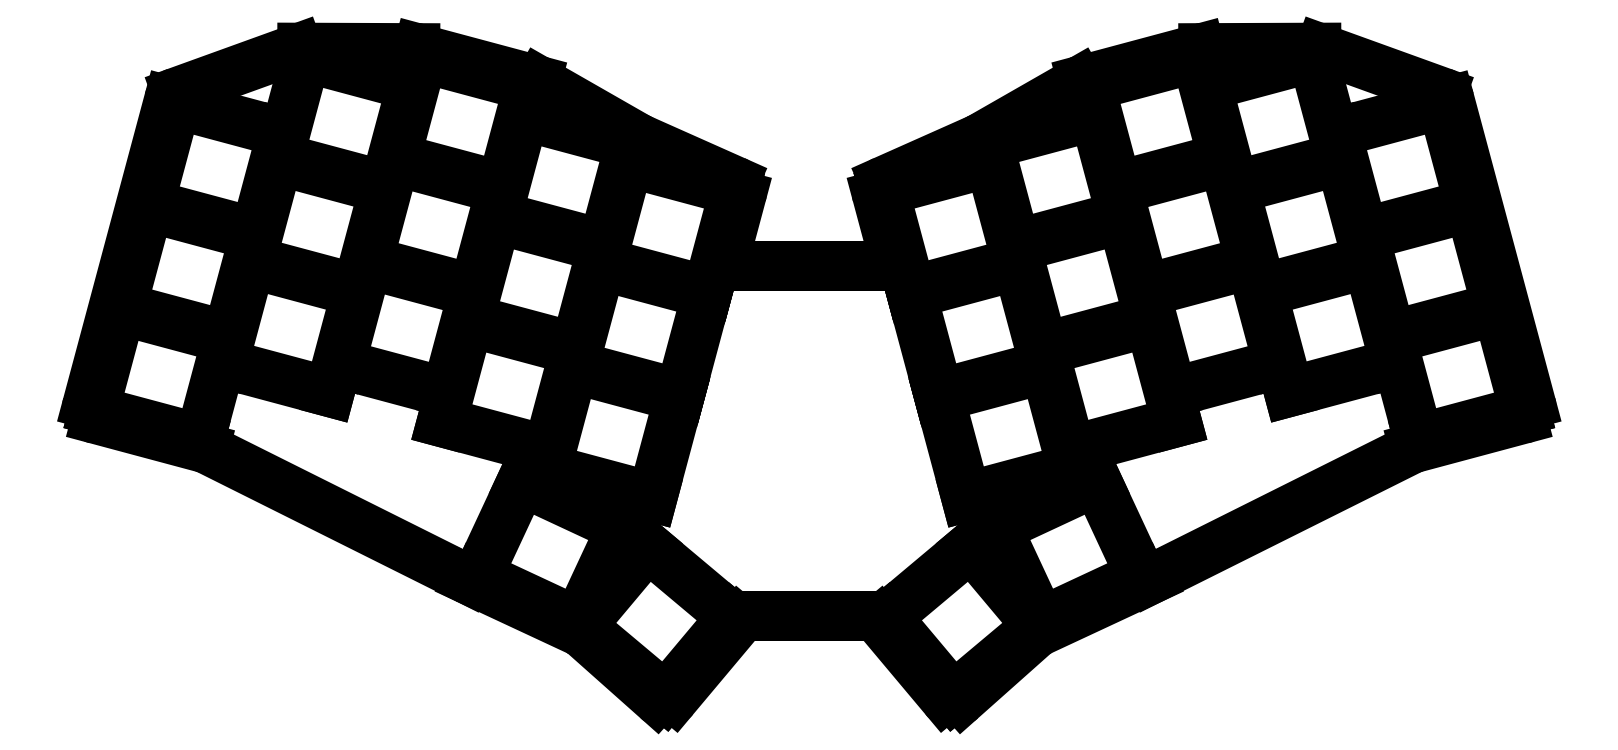
<metadata>
{"format":"dxf","ext":"dxf","renderer":"ezdxf+matplotlib","layout":"modelspace","background":"white","min_lineweight":24,"dpi":150}
</metadata>
<code>
0
SECTION
2
ENTITIES
0
LINE
8
0
10
59.11
20
-127.1
11
72.04
21
-78.88
0
LINE
8
0
10
73.29
20
-77.51
11
92.61
21
-70.53
0
LINE
8
0
10
93.3
20
-70.42
11
111.3
21
-70.48
0
LINE
8
0
10
111.8
20
-70.55
11
130.6
21
-75.59
0
LINE
8
0
10
131.1
20
-75.79
11
146.9
21
-84.86
0
LINE
8
0
10
147.1
20
-84.95
11
162.1
21
-91.63
0
LINE
8
0
10
163.2
20
-93.97
11
160.9
21
-102.6
0
LINE
8
0
10
162.8
20
-105.2
11
185.3
21
-105.2
0
LINE
8
0
10
187.2
20
-102.6
11
184.9
21
-93.97
0
LINE
8
0
10
186
20
-91.63
11
201
21
-84.95
0
LINE
8
0
10
201.2
20
-84.86
11
217
21
-75.79
0
LINE
8
0
10
217.5
20
-75.59
11
236.3
21
-70.55
0
LINE
8
0
10
236.8
20
-70.48
11
254.8
21
-70.42
0
LINE
8
0
10
255.5
20
-70.53
11
274.8
21
-77.51
0
LINE
8
0
10
276.1
20
-78.88
11
289
21
-127.1
0
LINE
8
0
10
287.6
20
-129.6
11
270.4
21
-134.2
0
LINE
8
0
10
270
20
-134.3
11
228.5
21
-155.1
0
LINE
8
0
10
228.5
20
-155.1
11
210.6
21
-163.4
0
LINE
8
0
10
210.1
20
-163.7
11
198.4
21
-174.2
0
LINE
8
0
10
195.5
20
-174
11
185.2
21
-161.7
0
LINE
8
0
10
183.7
20
-161
11
164.4
21
-161
0
LINE
8
0
10
162.9
20
-161.7
11
152.6
21
-174
0
LINE
8
0
10
149.7
20
-174.2
11
138
21
-163.7
0
LINE
8
0
10
137.5
20
-163.4
11
119.7
21
-155.1
0
LINE
8
0
10
119.6
20
-155.1
11
78.09
21
-134.3
0
LINE
8
0
10
77.72
20
-134.2
11
60.52
21
-129.6
0
ARC
8
0
10
73.97
20
-79.39
40
2
50
109.9
51
165
0
ARC
8
0
10
93.29
20
-72.42
40
2
50
89.78
51
109.9
0
ARC
8
0
10
111.3
20
-72.48
40
2
50
75
51
89.78
0
ARC
8
0
10
130.1
20
-77.53
40
2
50
60.22
51
75
0
ARC
8
0
10
147.9
20
-83.12
40
2
50
240.2
51
246
0
ARC
8
0
10
161.3
20
-93.45
40
2
50
345
51
66
0
ARC
8
0
10
162.8
20
-103.2
40
2
50
165
51
270
0
ARC
8
0
10
185.3
20
-103.2
40
2
50
270
51
15
0
ARC
8
0
10
186.8
20
-93.45
40
2
50
114
51
195
0
ARC
8
0
10
200.2
20
-83.12
40
2
50
294
51
299.8
0
ARC
8
0
10
218
20
-77.53
40
2
50
105
51
119.8
0
ARC
8
0
10
236.8
20
-72.48
40
2
50
90.22
51
105
0
ARC
8
0
10
254.8
20
-72.42
40
2
50
70.14
51
90.22
0
ARC
8
0
10
274.2
20
-79.39
40
2
50
15
51
70.14
0
ARC
8
0
10
287.1
20
-127.6
40
2
50
285
51
15
0
ARC
8
0
10
270.9
20
-136.1
40
2
50
105
51
116.5
0
ARC
8
0
10
227.6
20
-153.3
40
2
50
295
51
296.5
0
ARC
8
0
10
211.5
20
-165.2
40
2
50
115
51
131.6
0
ARC
8
0
10
197.1
20
-172.7
40
2
50
220
51
311.6
0
ARC
8
0
10
183.7
20
-163
40
2
50
40
51
90
0
ARC
8
0
10
164.4
20
-163
40
2
50
90
51
140
0
ARC
8
0
10
151.1
20
-172.7
40
2
50
228.4
51
320
0
ARC
8
0
10
136.7
20
-165.2
40
2
50
48.36
51
65
0
ARC
8
0
10
120.5
20
-153.3
40
2
50
243.5
51
245
0
ARC
8
0
10
77.2
20
-136.1
40
2
50
63.46
51
75
0
ARC
8
0
10
61.04
20
-127.6
40
2
50
165
51
255
0
LINE
8
0
10
60.12
20
-128.2
11
77.03
21
-132.7
0
LINE
8
0
10
77.03
20
-132.7
11
81.3
21
-116.8
0
LINE
8
0
10
81.3
20
-116.8
11
64.39
21
-112.2
0
LINE
8
0
10
64.39
20
-112.2
11
60.12
21
-128.2
0
LINE
8
0
10
64.52
20
-111.8
11
81.43
21
-116.3
0
LINE
8
0
10
81.43
20
-116.3
11
85.7
21
-100.3
0
LINE
8
0
10
85.7
20
-100.3
11
68.79
21
-95.82
0
LINE
8
0
10
68.79
20
-95.82
11
64.52
21
-111.8
0
LINE
8
0
10
68.92
20
-95.34
11
85.83
21
-99.87
0
LINE
8
0
10
85.83
20
-99.87
11
90.1
21
-83.93
0
LINE
8
0
10
90.1
20
-83.93
11
73.19
21
-79.4
0
LINE
8
0
10
73.19
20
-79.4
11
68.92
21
-95.34
0
LINE
8
0
10
80.76
20
-120.7
11
97.66
21
-125.3
0
LINE
8
0
10
97.66
20
-125.3
11
101.9
21
-109.3
0
LINE
8
0
10
101.9
20
-109.3
11
85.03
21
-104.8
0
LINE
8
0
10
85.03
20
-104.8
11
80.76
21
-120.7
0
LINE
8
0
10
85.16
20
-104.3
11
102.1
21
-108.8
0
LINE
8
0
10
102.1
20
-108.8
11
106.3
21
-92.9
0
LINE
8
0
10
106.3
20
-92.9
11
89.43
21
-88.37
0
LINE
8
0
10
89.43
20
-88.37
11
85.16
21
-104.3
0
LINE
8
0
10
89.56
20
-87.88
11
106.5
21
-92.41
0
LINE
8
0
10
106.5
20
-92.41
11
110.7
21
-76.47
0
LINE
8
0
10
110.7
20
-76.47
11
93.83
21
-71.95
0
LINE
8
0
10
93.83
20
-71.95
11
89.56
21
-87.88
0
LINE
8
0
10
99.37
20
-120.8
11
116.3
21
-125.3
0
LINE
8
0
10
116.3
20
-125.3
11
120.5
21
-109.4
0
LINE
8
0
10
120.5
20
-109.4
11
103.6
21
-104.9
0
LINE
8
0
10
103.6
20
-104.9
11
99.37
21
-120.8
0
LINE
8
0
10
103.8
20
-104.4
11
120.7
21
-108.9
0
LINE
8
0
10
120.7
20
-108.9
11
124.9
21
-92.97
0
LINE
8
0
10
124.9
20
-92.97
11
108
21
-88.44
0
LINE
8
0
10
108
20
-88.44
11
103.8
21
-104.4
0
LINE
8
0
10
108.2
20
-87.95
11
125.1
21
-92.48
0
LINE
8
0
10
125.1
20
-92.48
11
129.3
21
-76.55
0
LINE
8
0
10
129.3
20
-76.55
11
112.4
21
-72.02
0
LINE
8
0
10
112.4
20
-72.02
11
108.2
21
-87.95
0
LINE
8
0
10
115.5
20
-130
11
132.4
21
-134.6
0
LINE
8
0
10
132.4
20
-134.6
11
136.7
21
-118.6
0
LINE
8
0
10
136.7
20
-118.6
11
119.8
21
-114.1
0
LINE
8
0
10
119.8
20
-114.1
11
115.5
21
-130
0
LINE
8
0
10
119.9
20
-113.6
11
136.8
21
-118.2
0
LINE
8
0
10
136.8
20
-118.2
11
141.1
21
-102.2
0
LINE
8
0
10
141.1
20
-102.2
11
124.2
21
-97.68
0
LINE
8
0
10
124.2
20
-97.68
11
119.9
21
-113.6
0
LINE
8
0
10
124.3
20
-97.2
11
141.2
21
-101.7
0
LINE
8
0
10
141.2
20
-101.7
11
145.5
21
-85.79
0
LINE
8
0
10
145.5
20
-85.79
11
128.6
21
-81.26
0
LINE
8
0
10
128.6
20
-81.26
11
124.3
21
-97.2
0
LINE
8
0
10
132.2
20
-137.5
11
149.1
21
-142
0
LINE
8
0
10
149.1
20
-142
11
153.4
21
-126
0
LINE
8
0
10
153.4
20
-126
11
136.4
21
-121.5
0
LINE
8
0
10
136.4
20
-121.5
11
132.2
21
-137.5
0
LINE
8
0
10
136.6
20
-121
11
153.5
21
-125.6
0
LINE
8
0
10
153.5
20
-125.6
11
157.8
21
-109.6
0
LINE
8
0
10
157.8
20
-109.6
11
140.8
21
-105.1
0
LINE
8
0
10
140.8
20
-105.1
11
136.6
21
-121
0
LINE
8
0
10
141
20
-104.6
11
157.9
21
-109.1
0
LINE
8
0
10
157.9
20
-109.1
11
162.2
21
-93.2
0
LINE
8
0
10
162.2
20
-93.2
11
145.2
21
-88.67
0
LINE
8
0
10
145.2
20
-88.67
11
141
21
-104.6
0
LINE
8
0
10
121.3
20
-154.5
11
137.2
21
-161.9
0
LINE
8
0
10
137.2
20
-161.9
11
144.1
21
-146.9
0
LINE
8
0
10
144.1
20
-146.9
11
128.3
21
-139.5
0
LINE
8
0
10
128.3
20
-139.5
11
121.3
21
-154.5
0
LINE
8
0
10
137.7
20
-162.5
11
151.1
21
-173.8
0
LINE
8
0
10
151.1
20
-173.8
11
161.7
21
-161.1
0
LINE
8
0
10
161.7
20
-161.1
11
148.3
21
-149.9
0
LINE
8
0
10
148.3
20
-149.9
11
137.7
21
-162.5
0
LINE
8
0
10
271.1
20
-132.7
11
288
21
-128.2
0
LINE
8
0
10
288
20
-128.2
11
283.7
21
-112.2
0
LINE
8
0
10
283.7
20
-112.2
11
266.8
21
-116.8
0
LINE
8
0
10
266.8
20
-116.8
11
271.1
21
-132.7
0
LINE
8
0
10
266.7
20
-116.3
11
283.6
21
-111.8
0
LINE
8
0
10
283.6
20
-111.8
11
279.3
21
-95.82
0
LINE
8
0
10
279.3
20
-95.82
11
262.4
21
-100.3
0
LINE
8
0
10
262.4
20
-100.3
11
266.7
21
-116.3
0
LINE
8
0
10
262.3
20
-99.87
11
279.2
21
-95.34
0
LINE
8
0
10
279.2
20
-95.34
11
274.9
21
-79.4
0
LINE
8
0
10
274.9
20
-79.4
11
258
21
-83.93
0
LINE
8
0
10
258
20
-83.93
11
262.3
21
-99.87
0
LINE
8
0
10
250.5
20
-125.3
11
267.4
21
-120.7
0
LINE
8
0
10
267.4
20
-120.7
11
263.1
21
-104.8
0
LINE
8
0
10
263.1
20
-104.8
11
246.2
21
-109.3
0
LINE
8
0
10
246.2
20
-109.3
11
250.5
21
-125.3
0
LINE
8
0
10
246.1
20
-108.8
11
263
21
-104.3
0
LINE
8
0
10
263
20
-104.3
11
258.7
21
-88.37
0
LINE
8
0
10
258.7
20
-88.37
11
241.8
21
-92.9
0
LINE
8
0
10
241.8
20
-92.9
11
246.1
21
-108.8
0
LINE
8
0
10
241.7
20
-92.41
11
258.6
21
-87.88
0
LINE
8
0
10
258.6
20
-87.88
11
254.3
21
-71.95
0
LINE
8
0
10
254.3
20
-71.95
11
237.4
21
-76.47
0
LINE
8
0
10
237.4
20
-76.47
11
241.7
21
-92.41
0
LINE
8
0
10
231.9
20
-125.3
11
248.8
21
-120.8
0
LINE
8
0
10
248.8
20
-120.8
11
244.5
21
-104.9
0
LINE
8
0
10
244.5
20
-104.9
11
227.6
21
-109.4
0
LINE
8
0
10
227.6
20
-109.4
11
231.9
21
-125.3
0
LINE
8
0
10
227.5
20
-108.9
11
244.4
21
-104.4
0
LINE
8
0
10
244.4
20
-104.4
11
240.1
21
-88.44
0
LINE
8
0
10
240.1
20
-88.44
11
223.2
21
-92.97
0
LINE
8
0
10
223.2
20
-92.97
11
227.5
21
-108.9
0
LINE
8
0
10
223.1
20
-92.48
11
240
21
-87.95
0
LINE
8
0
10
240
20
-87.95
11
235.7
21
-72.02
0
LINE
8
0
10
235.7
20
-72.02
11
218.8
21
-76.55
0
LINE
8
0
10
218.8
20
-76.55
11
223.1
21
-92.48
0
LINE
8
0
10
215.7
20
-134.6
11
232.6
21
-130
0
LINE
8
0
10
232.6
20
-130
11
228.3
21
-114.1
0
LINE
8
0
10
228.3
20
-114.1
11
211.4
21
-118.6
0
LINE
8
0
10
211.4
20
-118.6
11
215.7
21
-134.6
0
LINE
8
0
10
211.3
20
-118.2
11
228.2
21
-113.6
0
LINE
8
0
10
228.2
20
-113.6
11
223.9
21
-97.68
0
LINE
8
0
10
223.9
20
-97.68
11
207
21
-102.2
0
LINE
8
0
10
207
20
-102.2
11
211.3
21
-118.2
0
LINE
8
0
10
206.9
20
-101.7
11
223.8
21
-97.2
0
LINE
8
0
10
223.8
20
-97.2
11
219.5
21
-81.26
0
LINE
8
0
10
219.5
20
-81.26
11
202.6
21
-85.79
0
LINE
8
0
10
202.6
20
-85.79
11
206.9
21
-101.7
0
LINE
8
0
10
199
20
-142
11
216
21
-137.5
0
LINE
8
0
10
216
20
-137.5
11
211.7
21
-121.5
0
LINE
8
0
10
211.7
20
-121.5
11
194.8
21
-126
0
LINE
8
0
10
194.8
20
-126
11
199
21
-142
0
LINE
8
0
10
194.6
20
-125.6
11
211.6
21
-121
0
LINE
8
0
10
211.6
20
-121
11
207.3
21
-105.1
0
LINE
8
0
10
207.3
20
-105.1
11
190.4
21
-109.6
0
LINE
8
0
10
190.4
20
-109.6
11
194.6
21
-125.6
0
LINE
8
0
10
190.2
20
-109.1
11
207.2
21
-104.6
0
LINE
8
0
10
207.2
20
-104.6
11
202.9
21
-88.67
0
LINE
8
0
10
202.9
20
-88.67
11
186
21
-93.2
0
LINE
8
0
10
186
20
-93.2
11
190.2
21
-109.1
0
LINE
8
0
10
211
20
-161.9
11
226.8
21
-154.5
0
LINE
8
0
10
226.8
20
-154.5
11
219.9
21
-139.5
0
LINE
8
0
10
219.9
20
-139.5
11
204
21
-146.9
0
LINE
8
0
10
204
20
-146.9
11
211
21
-161.9
0
LINE
8
0
10
197
20
-173.8
11
210.4
21
-162.5
0
LINE
8
0
10
210.4
20
-162.5
11
199.8
21
-149.9
0
LINE
8
0
10
199.8
20
-149.9
11
186.4
21
-161.1
0
LINE
8
0
10
186.4
20
-161.1
11
197
21
-173.8
0
ENDSEC
0
EOF

</code>
